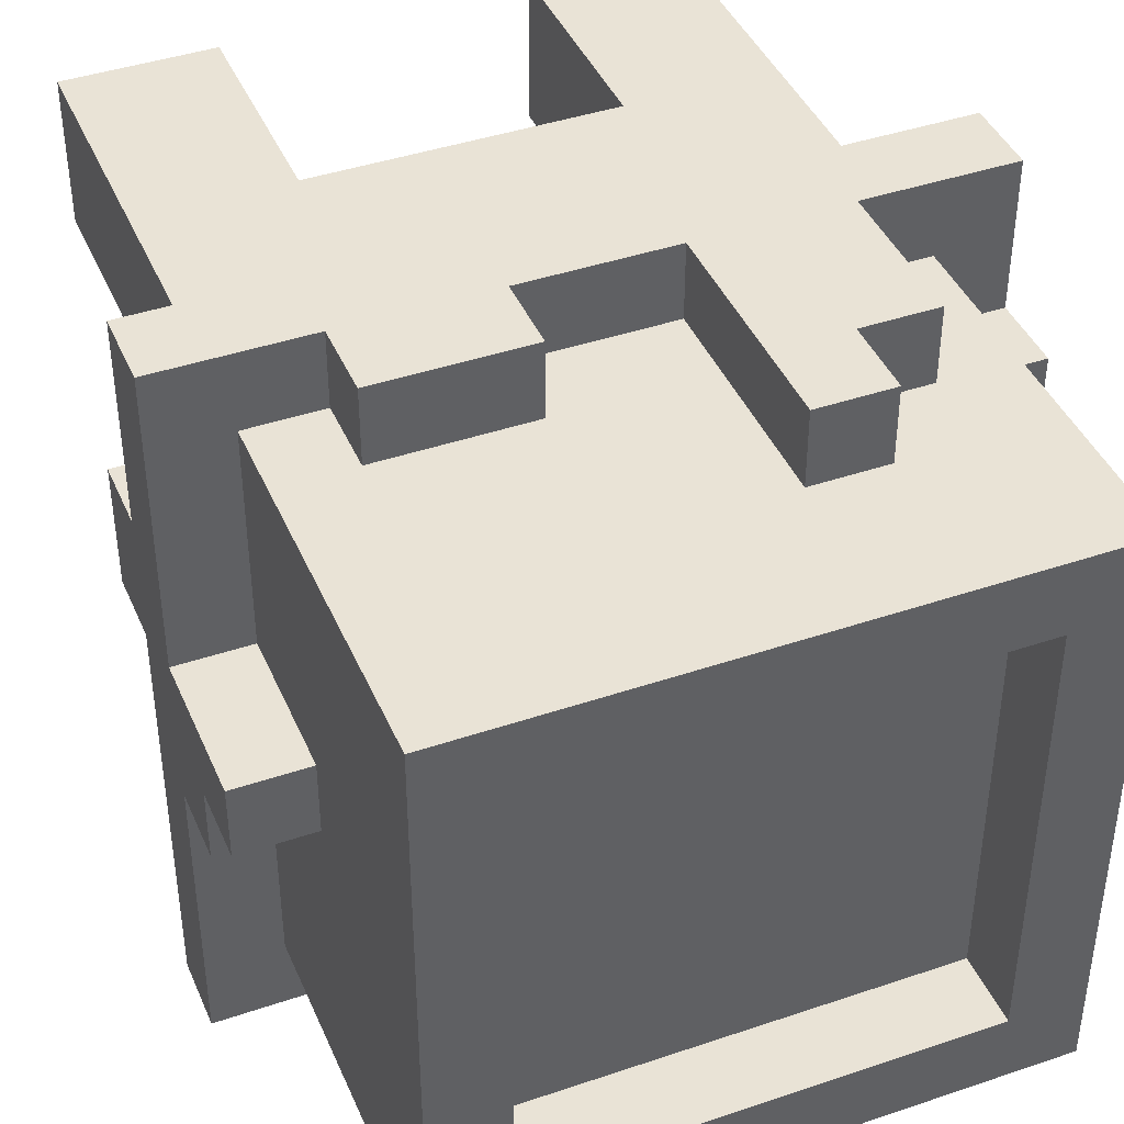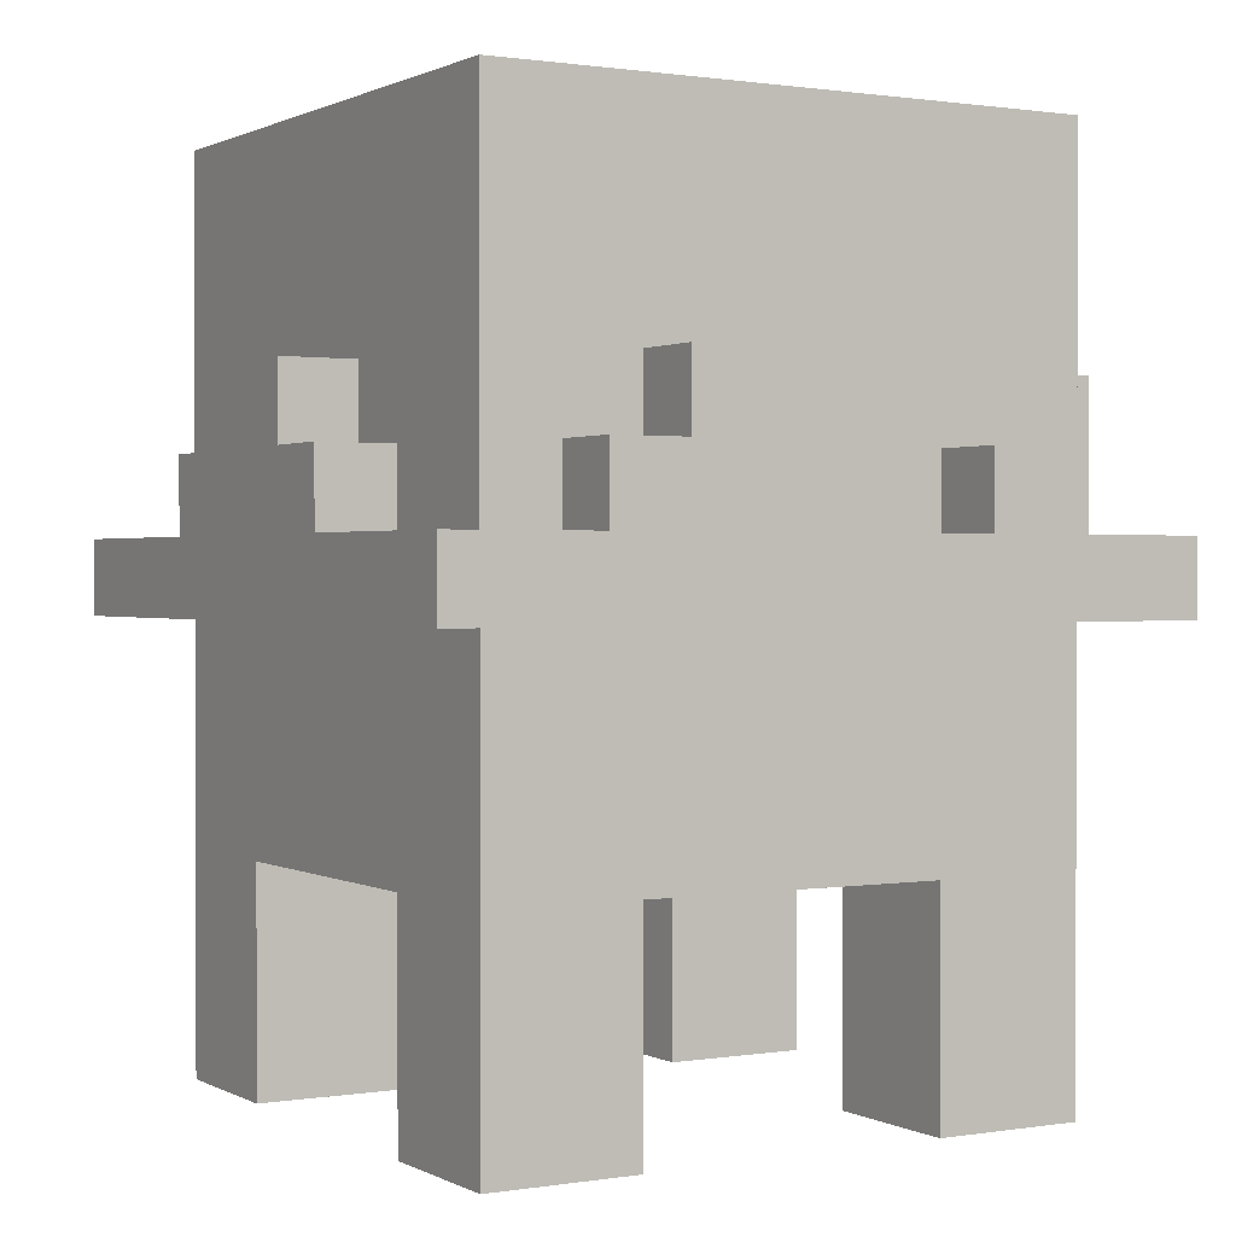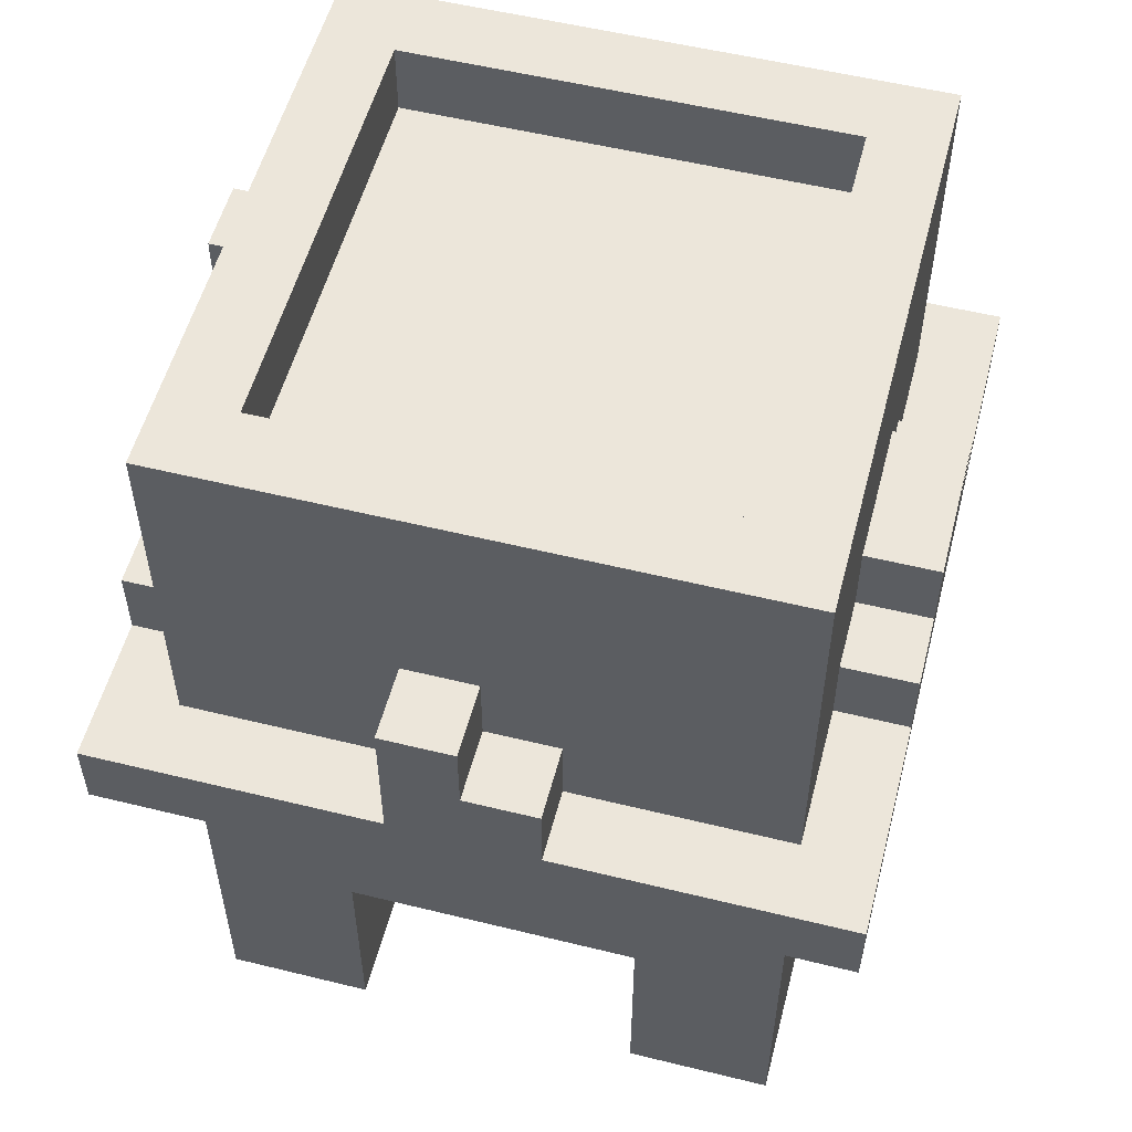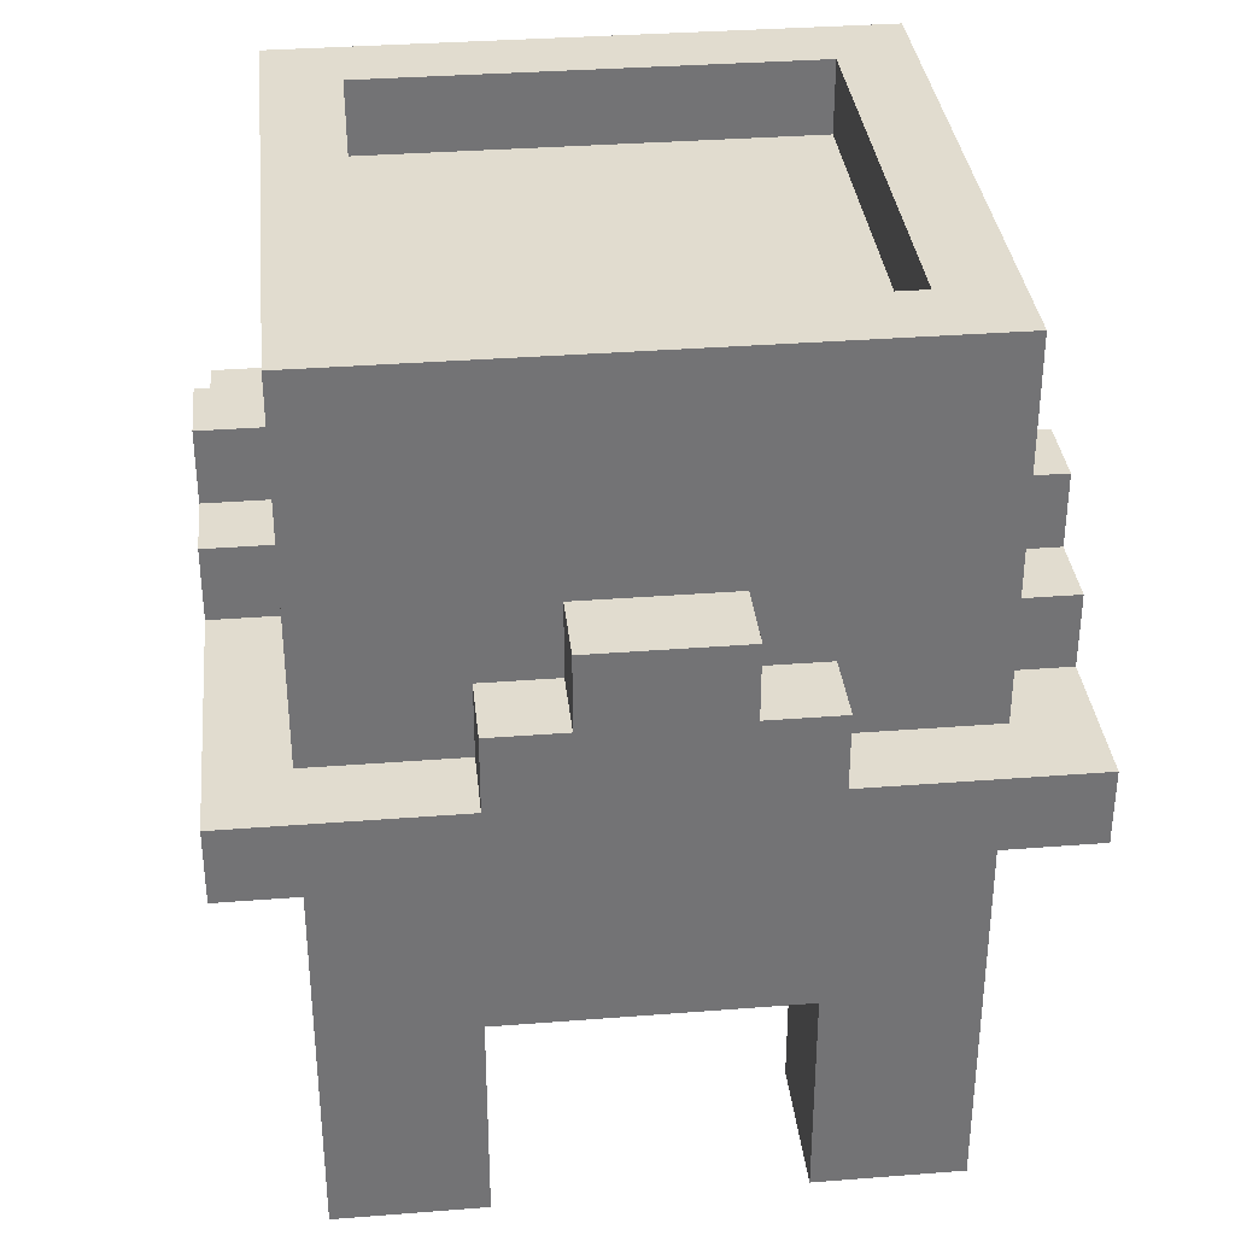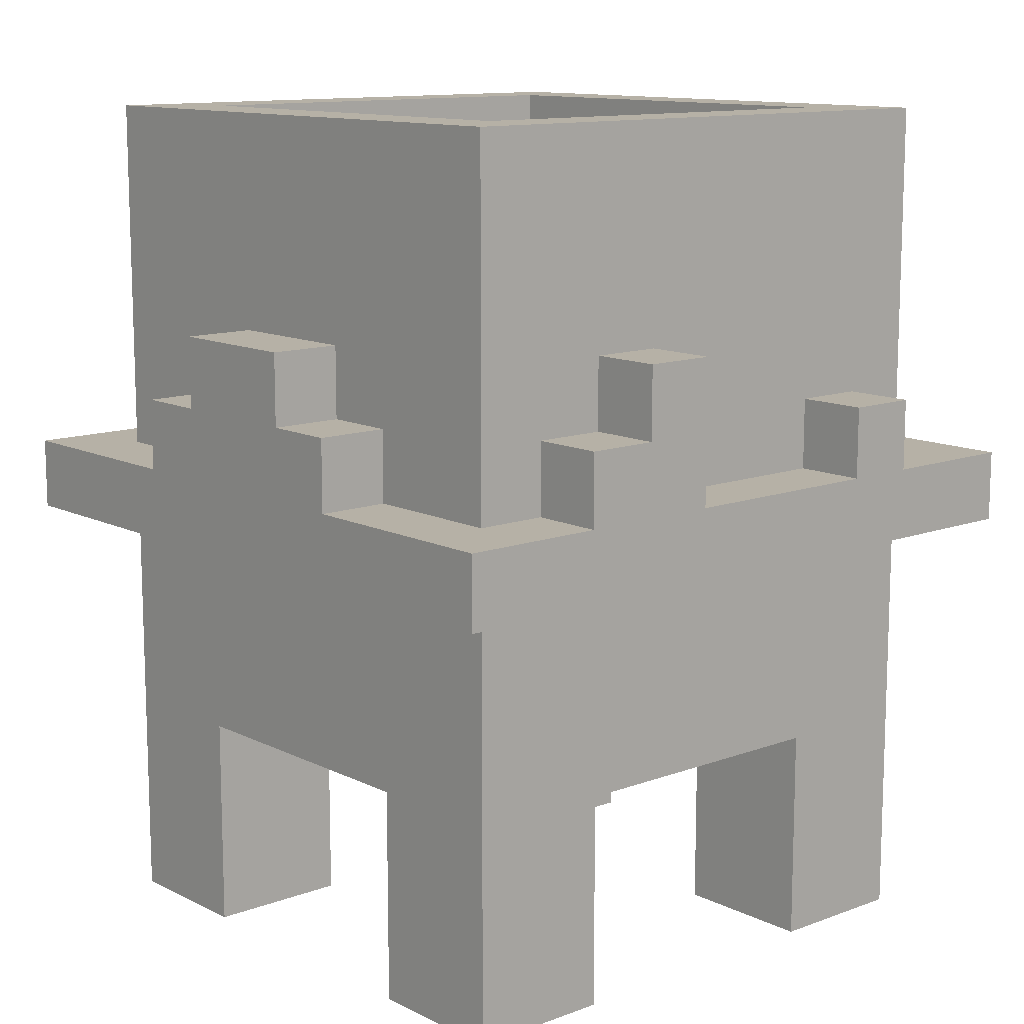
<metadata>
{"format":"obj","ext":"obj","renderer":"f3d","projection":"perspective","resolution":1024,"background":"white","views":[{"elev":42.0,"azim":157.8,"up":"+Z"},{"elev":0.9,"azim":-120.1,"up":"+Y"},{"elev":54.6,"azim":104.6,"up":"+Y"},{"elev":34.4,"azim":174.0,"up":"+Y"},{"elev":12.1,"azim":-131.1,"up":"+Y"}]}
</metadata>
<code>
o
v -1 1.2 2
v -1 1.2 1
v -1 1.3 2
v -1 1.3 1.8
v -1 1.3 1.7
v -1 1.3 1.4
v -1 1.3 1.2
v -1 1.3 1
v -1 1.4 1.8
v -1 1.4 1.7
v -1 1.4 1.3
v -1 1.4 1.2
v -1 1.5 1.4
v -1 1.5 1.3
v -0.9 0.6 1.9
v -0.9 0.6 1.7
v -0.9 0.6 1.3
v -0.9 0.6 1.1
v -0.9 0.9 1.7
v -0.9 0.9 1.3
v -0.9 1.1 1.9
v -0.9 1.1 1.1
v -0.9 1.2 1.9
v -0.9 1.2 1.1
v -0.9 1.3 1.9
v -0.9 1.3 1.8
v -0.9 1.3 1.7
v -0.9 1.3 1.4
v -0.9 1.3 1.2
v -0.9 1.3 1.1
v -0.9 1.4 1.8
v -0.9 1.4 1.7
v -0.9 1.4 1.3
v -0.9 1.4 1.2
v -0.9 1.5 1.4
v -0.9 1.5 1.3
v -0.9 1.8 1.9
v -0.9 1.8 1.1
v -0.8 1.3 2
v -0.8 1.3 1.9
v -0.8 1.5 2
v -0.8 1.5 1.9
v -0.7 1.3 1.1
v -0.7 1.3 1
v -0.7 1.4 1.1
v -0.7 1.4 1
v -0.7 1.5 2
v -0.7 1.5 1.9
v -0.7 1.6 2
v -0.7 1.6 1.9
v -0.6 1.4 1.1
v -0.6 1.4 1
v -0.6 1.5 1.1
v -0.6 1.5 1
v -0.4 1.3 2
v -0.4 1.3 1.9
v -0.4 1.4 2
v -0.4 1.4 1.9
v -0.3 0.6 1.9
v -0.3 0.6 1.7
v -0.3 0.6 1.3
v -0.3 0.6 1.1
v -0.3 0.9 1.9
v -0.3 0.9 1.7
v -0.3 0.9 1.3
v -0.3 0.9 1.1
v -0.2 1.7 1.8
v -0.2 1.7 1.2
v -0.2 1.8 1.8
v -0.2 1.8 1.2
v -0.8 1.7 1.8
v -0.8 1.7 1.2
v -0.8 1.8 1.8
v -0.8 1.8 1.2
v -0.7 0.6 1.9
v -0.7 0.6 1.7
v -0.7 0.6 1.3
v -0.7 0.6 1.1
v -0.7 0.9 1.9
v -0.7 0.9 1.7
v -0.7 0.9 1.3
v -0.7 0.9 1.1
v -0.6 1.3 2
v -0.6 1.3 1.9
v -0.6 1.6 2
v -0.6 1.6 1.9
v -0.4 1.4 1.1
v -0.4 1.4 1
v -0.4 1.5 1.1
v -0.4 1.5 1
v -0.3 1.3 1.1
v -0.3 1.3 1
v -0.3 1.4 1.1
v -0.3 1.4 1
v -0.2 1.3 2
v -0.2 1.3 1.9
v -0.2 1.4 2
v -0.2 1.4 1.9
v -0.1 0.6 1.9
v -0.1 0.6 1.7
v -0.1 0.6 1.3
v -0.1 0.6 1.1
v -0.1 0.9 1.7
v -0.1 0.9 1.3
v -0.1 1.1 1.9
v -0.1 1.1 1.1
v -0.1 1.2 1.9
v -0.1 1.2 1.1
v -0.1 1.3 1.9
v -0.1 1.3 1.6
v -0.1 1.3 1.4
v -0.1 1.3 1.1
v -0.1 1.4 1.5
v -0.1 1.4 1.4
v -0.1 1.5 1.6
v -0.1 1.5 1.5
v -0.1 1.8 1.9
v -0.1 1.8 1.1
v 0 1.2 2
v 0 1.2 1
v 0 1.3 2
v 0 1.3 1.6
v 0 1.3 1.4
v 0 1.3 1
v 0 1.4 1.5
v 0 1.4 1.4
v 0 1.5 1.6
v 0 1.5 1.5
v -1 1.2 2
v -1 1.3 2
v -0.8 1.3 2
v -0.8 1.5 2
v -0.7 1.5 2
v -0.7 1.6 2
v -0.6 1.3 2
v -0.6 1.6 2
v -0.4 1.3 2
v -0.4 1.4 2
v -0.2 1.3 2
v -0.2 1.4 2
v 0 1.2 2
v 0 1.3 2
v -0.9 0.6 1.9
v -0.9 1.1 1.9
v -0.9 1.2 1.9
v -0.9 1.3 1.9
v -0.9 1.8 1.9
v -0.8 1.3 1.9
v -0.8 1.5 1.9
v -0.7 0.6 1.9
v -0.7 0.9 1.9
v -0.7 1.5 1.9
v -0.7 1.6 1.9
v -0.6 1.3 1.9
v -0.6 1.6 1.9
v -0.4 1.3 1.9
v -0.4 1.4 1.9
v -0.3 0.6 1.9
v -0.3 0.9 1.9
v -0.2 1.3 1.9
v -0.2 1.4 1.9
v -0.1 0.6 1.9
v -0.1 1.1 1.9
v -0.1 1.2 1.9
v -0.1 1.3 1.9
v -0.1 1.8 1.9
v -1 1.3 1.8
v -1 1.4 1.8
v -0.9 1.3 1.8
v -0.9 1.4 1.8
v -0.1 1.3 1.6
v -0.1 1.5 1.6
v 0 1.3 1.6
v 0 1.5 1.6
v -1 1.3 1.4
v -1 1.5 1.4
v -0.9 1.3 1.4
v -0.9 1.5 1.4
v -0.9 0.6 1.3
v -0.9 0.9 1.3
v -0.7 0.6 1.3
v -0.7 0.9 1.3
v -0.3 0.6 1.3
v -0.3 0.9 1.3
v -0.1 0.6 1.3
v -0.1 0.9 1.3
v -0.8 1.7 1.2
v -0.8 1.8 1.2
v -0.2 1.7 1.2
v -0.2 1.8 1.2
v -0.8 1.7 1.8
v -0.8 1.8 1.8
v -0.2 1.7 1.8
v -0.2 1.8 1.8
v -1 1.3 1.7
v -1 1.4 1.7
v -0.9 0.6 1.7
v -0.9 0.9 1.7
v -0.9 1.3 1.7
v -0.9 1.4 1.7
v -0.7 0.6 1.7
v -0.7 0.9 1.7
v -0.3 0.6 1.7
v -0.3 0.9 1.7
v -0.1 0.6 1.7
v -0.1 0.9 1.7
v -0.1 1.4 1.5
v -0.1 1.5 1.5
v 0 1.4 1.5
v 0 1.5 1.5
v -0.1 1.3 1.4
v -0.1 1.4 1.4
v 0 1.3 1.4
v 0 1.4 1.4
v -1 1.4 1.3
v -1 1.5 1.3
v -0.9 1.4 1.3
v -0.9 1.5 1.3
v -1 1.3 1.2
v -1 1.4 1.2
v -0.9 1.3 1.2
v -0.9 1.4 1.2
v -0.9 0.6 1.1
v -0.9 1.1 1.1
v -0.9 1.2 1.1
v -0.9 1.3 1.1
v -0.9 1.8 1.1
v -0.7 0.6 1.1
v -0.7 0.9 1.1
v -0.7 1.3 1.1
v -0.7 1.4 1.1
v -0.6 1.4 1.1
v -0.6 1.5 1.1
v -0.4 1.4 1.1
v -0.4 1.5 1.1
v -0.3 0.6 1.1
v -0.3 0.9 1.1
v -0.3 1.3 1.1
v -0.3 1.4 1.1
v -0.1 0.6 1.1
v -0.1 1.1 1.1
v -0.1 1.2 1.1
v -0.1 1.3 1.1
v -0.1 1.8 1.1
v -1 1.2 1
v -1 1.3 1
v -0.7 1.3 1
v -0.7 1.4 1
v -0.6 1.4 1
v -0.6 1.5 1
v -0.4 1.4 1
v -0.4 1.5 1
v -0.3 1.3 1
v -0.3 1.4 1
v 0 1.2 1
v 0 1.3 1
v -0.9 0.6 1.9
v -0.7 0.6 1.9
v -0.3 0.6 1.9
v -0.1 0.6 1.9
v -0.9 0.6 1.7
v -0.7 0.6 1.7
v -0.3 0.6 1.7
v -0.1 0.6 1.7
v -0.9 0.6 1.3
v -0.7 0.6 1.3
v -0.3 0.6 1.3
v -0.1 0.6 1.3
v -0.9 0.6 1.1
v -0.7 0.6 1.1
v -0.3 0.6 1.1
v -0.1 0.6 1.1
v -0.7 0.9 1.9
v -0.3 0.9 1.9
v -0.9 0.9 1.7
v -0.7 0.9 1.7
v -0.3 0.9 1.7
v -0.1 0.9 1.7
v -0.9 0.9 1.3
v -0.7 0.9 1.3
v -0.3 0.9 1.3
v -0.1 0.9 1.3
v -0.7 0.9 1.1
v -0.3 0.9 1.1
v -1 1.2 2
v 0 1.2 2
v -0.9 1.2 1.9
v -0.1 1.2 1.9
v -0.9 1.2 1.1
v -0.1 1.2 1.1
v -1 1.2 1
v 0 1.2 1
v -1 1.3 2
v -0.8 1.3 2
v -0.6 1.3 2
v -0.4 1.3 2
v -0.2 1.3 2
v 0 1.3 2
v -0.9 1.3 1.9
v -0.8 1.3 1.9
v -0.6 1.3 1.9
v -0.4 1.3 1.9
v -0.2 1.3 1.9
v -0.1 1.3 1.9
v -1 1.3 1.8
v -0.9 1.3 1.8
v -1 1.3 1.7
v -0.9 1.3 1.7
v -0.1 1.3 1.6
v 0 1.3 1.6
v -1 1.3 1.4
v -0.9 1.3 1.4
v -0.1 1.3 1.4
v 0 1.3 1.4
v -1 1.3 1.2
v -0.9 1.3 1.2
v -0.9 1.3 1.1
v -0.7 1.3 1.1
v -0.3 1.3 1.1
v -0.1 1.3 1.1
v -1 1.3 1
v -0.7 1.3 1
v -0.3 1.3 1
v 0 1.3 1
v -0.4 1.4 2
v -0.2 1.4 2
v -0.4 1.4 1.9
v -0.2 1.4 1.9
v -1 1.4 1.8
v -0.9 1.4 1.8
v -1 1.4 1.7
v -0.9 1.4 1.7
v -0.1 1.4 1.5
v 0 1.4 1.5
v -0.1 1.4 1.4
v 0 1.4 1.4
v -1 1.4 1.3
v -0.9 1.4 1.3
v -1 1.4 1.2
v -0.9 1.4 1.2
v -0.7 1.4 1.1
v -0.6 1.4 1.1
v -0.4 1.4 1.1
v -0.3 1.4 1.1
v -0.7 1.4 1
v -0.6 1.4 1
v -0.4 1.4 1
v -0.3 1.4 1
v -0.8 1.5 2
v -0.7 1.5 2
v -0.8 1.5 1.9
v -0.7 1.5 1.9
v -0.1 1.5 1.6
v 0 1.5 1.6
v -0.1 1.5 1.5
v 0 1.5 1.5
v -1 1.5 1.4
v -0.9 1.5 1.4
v -1 1.5 1.3
v -0.9 1.5 1.3
v -0.6 1.5 1.1
v -0.4 1.5 1.1
v -0.6 1.5 1
v -0.4 1.5 1
v -0.7 1.6 2
v -0.6 1.6 2
v -0.7 1.6 1.9
v -0.6 1.6 1.9
v -0.8 1.7 1.8
v -0.2 1.7 1.8
v -0.6 1.7 1.7
v -0.5 1.7 1.7
v -0.4 1.7 1.7
v -0.3 1.7 1.7
v -0.7 1.7 1.6
v -0.6 1.7 1.6
v -0.5 1.7 1.6
v -0.4 1.7 1.6
v -0.3 1.7 1.6
v -0.7 1.7 1.5
v -0.6 1.7 1.5
v -0.5 1.7 1.5
v -0.4 1.7 1.5
v -0.6 1.7 1.4
v -0.5 1.7 1.4
v -0.4 1.7 1.4
v -0.3 1.7 1.4
v -0.6 1.7 1.3
v -0.5 1.7 1.3
v -0.4 1.7 1.3
v -0.3 1.7 1.3
v -0.8 1.7 1.2
v -0.2 1.7 1.2
v -0.9 1.8 1.9
v -0.1 1.8 1.9
v -0.8 1.8 1.8
v -0.2 1.8 1.8
v -0.8 1.8 1.2
v -0.2 1.8 1.2
v -0.9 1.8 1.1
v -0.1 1.8 1.1
f 3 2 1
f 4 2 3
f 5 2 4
f 6 2 5
f 7 2 6
f 8 2 7
f 9 5 4
f 10 5 9
f 11 7 6
f 12 7 11
f 13 11 6
f 14 11 13
f 19 16 15
f 20 18 17
f 21 19 15
f 21 20 19
f 22 18 20
f 22 20 21
f 23 22 21
f 24 22 23
f 31 26 25
f 32 28 27
f 34 30 29
f 35 32 31
f 35 28 32
f 36 34 33
f 37 35 31
f 37 36 35
f 37 31 25
f 38 34 36
f 38 36 37
f 38 30 34
f 41 40 39
f 42 40 41
f 45 44 43
f 46 44 45
f 49 48 47
f 50 48 49
f 53 52 51
f 54 52 53
f 57 56 55
f 58 56 57
f 63 60 59
f 64 60 63
f 65 62 61
f 66 62 65
f 69 68 67
f 70 68 69
f 71 72 73
f 73 72 74
f 75 76 79
f 79 76 80
f 77 78 81
f 81 78 82
f 83 84 85
f 85 84 86
f 87 88 89
f 89 88 90
f 91 92 93
f 93 92 94
f 95 96 97
f 97 96 98
f 99 100 103
f 101 102 104
f 99 103 105
f 103 104 105
f 104 102 106
f 105 104 106
f 105 106 107
f 107 106 108
f 111 112 114
f 109 110 115
f 113 114 116
f 109 115 117
f 115 116 117
f 116 114 118
f 117 116 118
f 114 112 118
f 119 120 121
f 121 120 122
f 122 120 123
f 123 120 124
f 122 123 125
f 125 123 126
f 122 125 127
f 127 125 128
f 131 130 129
f 133 132 131
f 135 131 129
f 135 134 133
f 135 133 131
f 136 134 135
f 137 135 129
f 139 137 129
f 139 138 137
f 140 138 139
f 141 139 129
f 142 139 141
f 148 147 146
f 149 147 148
f 150 144 143
f 151 144 150
f 152 147 149
f 153 147 152
f 155 147 153
f 156 155 154
f 157 155 156
f 159 144 151
f 161 155 157
f 162 159 158
f 163 145 144
f 163 159 162
f 163 144 159
f 164 145 163
f 165 161 160
f 166 147 155
f 166 161 165
f 166 155 161
f 169 168 167
f 170 168 169
f 173 172 171
f 174 172 173
f 177 176 175
f 178 176 177
f 181 180 179
f 182 180 181
f 185 184 183
f 186 184 185
f 189 188 187
f 190 188 189
f 191 192 193
f 193 192 194
f 195 196 199
f 199 196 200
f 197 198 201
f 201 198 202
f 203 204 205
f 205 204 206
f 207 208 209
f 209 208 210
f 211 212 213
f 213 212 214
f 215 216 217
f 217 216 218
f 219 220 221
f 221 220 222
f 223 224 228
f 228 224 229
f 226 227 230
f 230 227 231
f 231 227 232
f 232 227 233
f 233 227 235
f 229 224 237
f 234 235 239
f 236 237 240
f 224 225 241
f 240 237 241
f 237 224 241
f 241 225 242
f 238 239 243
f 235 227 244
f 243 239 244
f 239 235 244
f 245 246 247
f 247 248 249
f 247 249 251
f 249 250 251
f 251 250 252
f 245 247 253
f 247 251 253
f 253 251 254
f 245 253 255
f 255 253 256
f 261 258 257
f 262 258 261
f 263 260 259
f 264 260 263
f 269 266 265
f 270 266 269
f 271 268 267
f 272 268 271
f 276 274 273
f 277 274 276
f 279 276 275
f 279 278 277
f 279 277 276
f 280 278 279
f 281 278 280
f 282 278 281
f 283 281 280
f 284 281 283
f 287 286 285
f 288 286 287
f 289 287 285
f 290 286 288
f 291 289 285
f 291 290 289
f 292 286 290
f 292 290 291
f 293 294 299
f 299 294 300
f 295 296 301
f 301 296 302
f 297 298 303
f 303 298 304
f 293 299 305
f 305 299 306
f 304 298 309
f 309 298 310
f 307 308 311
f 311 308 312
f 315 316 317
f 313 314 320
f 317 318 321
f 315 317 321
f 321 318 322
f 319 320 323
f 320 314 324
f 323 320 324
f 325 326 327
f 327 326 328
f 329 330 331
f 331 330 332
f 333 334 335
f 335 334 336
f 337 338 339
f 339 338 340
f 341 342 345
f 345 342 346
f 343 344 347
f 347 344 348
f 349 350 351
f 351 350 352
f 353 354 355
f 355 354 356
f 357 358 359
f 359 358 360
f 361 362 363
f 363 362 364
f 365 366 367
f 367 366 368
f 369 370 371
f 371 370 372
f 372 370 373
f 373 370 374
f 369 371 375
f 371 372 376
f 375 371 376
f 372 373 377
f 376 372 377
f 373 374 378
f 377 373 378
f 374 370 379
f 378 374 379
f 369 375 380
f 375 376 380
f 376 377 381
f 380 376 381
f 377 378 382
f 381 377 382
f 378 379 383
f 382 378 383
f 380 381 384
f 381 382 384
f 382 383 384
f 384 383 385
f 383 379 386
f 385 383 386
f 379 370 387
f 386 379 387
f 384 385 388
f 380 384 388
f 385 386 389
f 388 385 389
f 386 387 390
f 389 386 390
f 387 370 391
f 390 387 391
f 389 390 392
f 380 388 392
f 390 391 392
f 388 389 392
f 369 380 392
f 391 370 393
f 392 391 393
f 394 395 396
f 396 395 397
f 394 396 398
f 397 395 399
f 394 398 400
f 398 399 400
f 399 395 401
f 400 399 401

</code>
